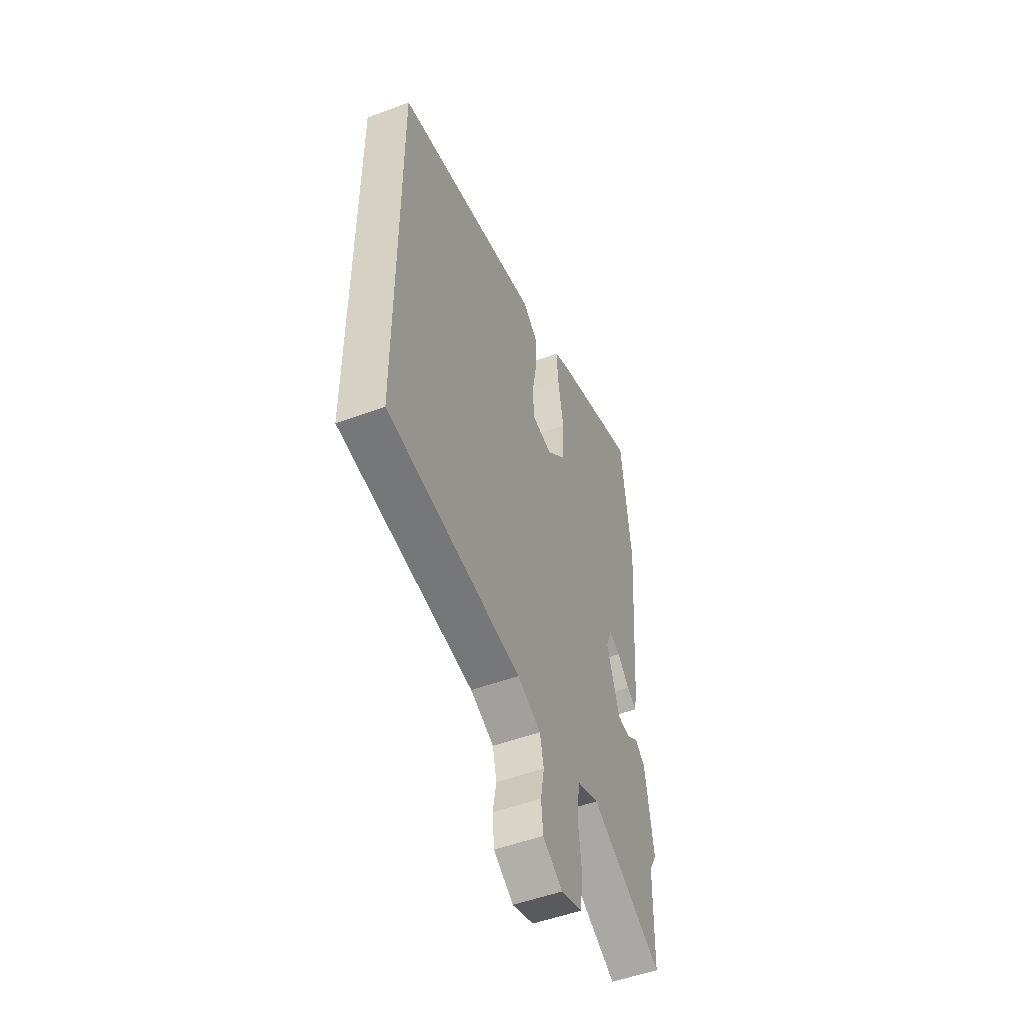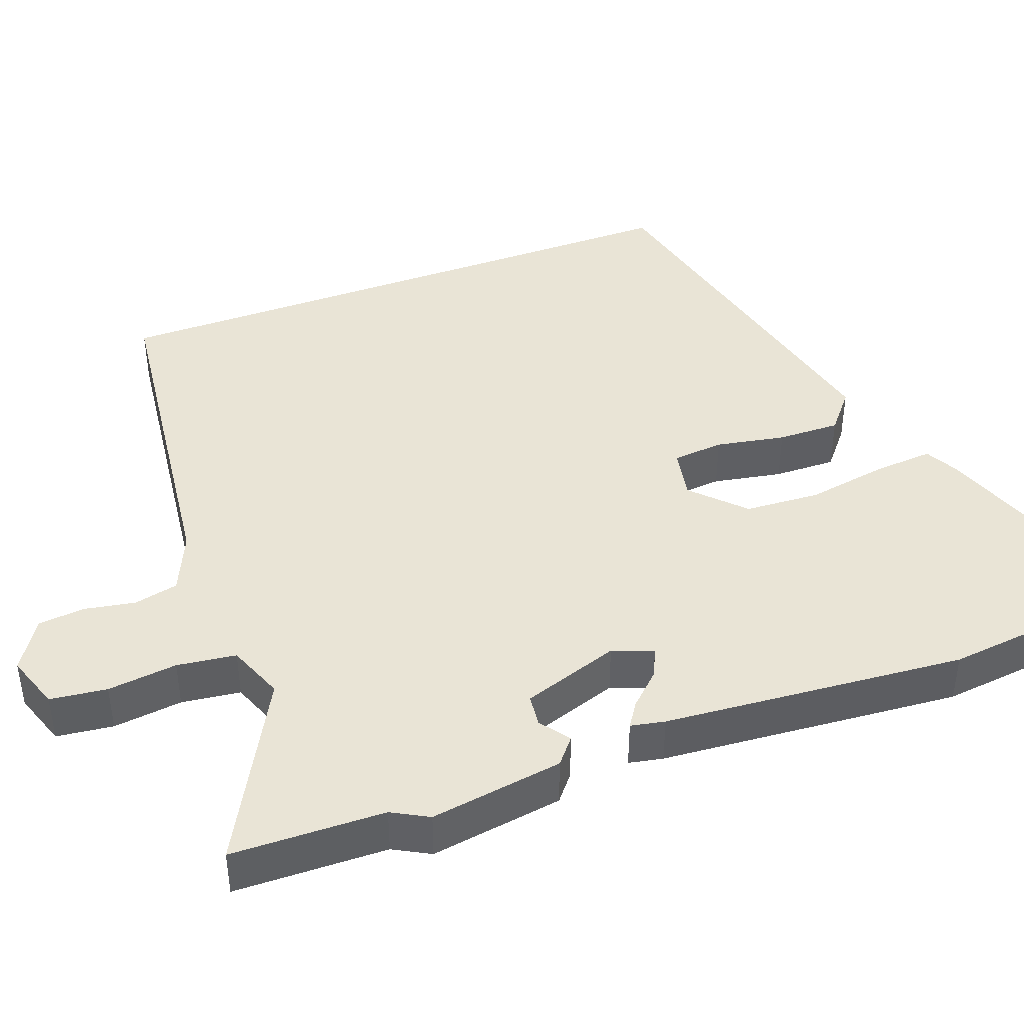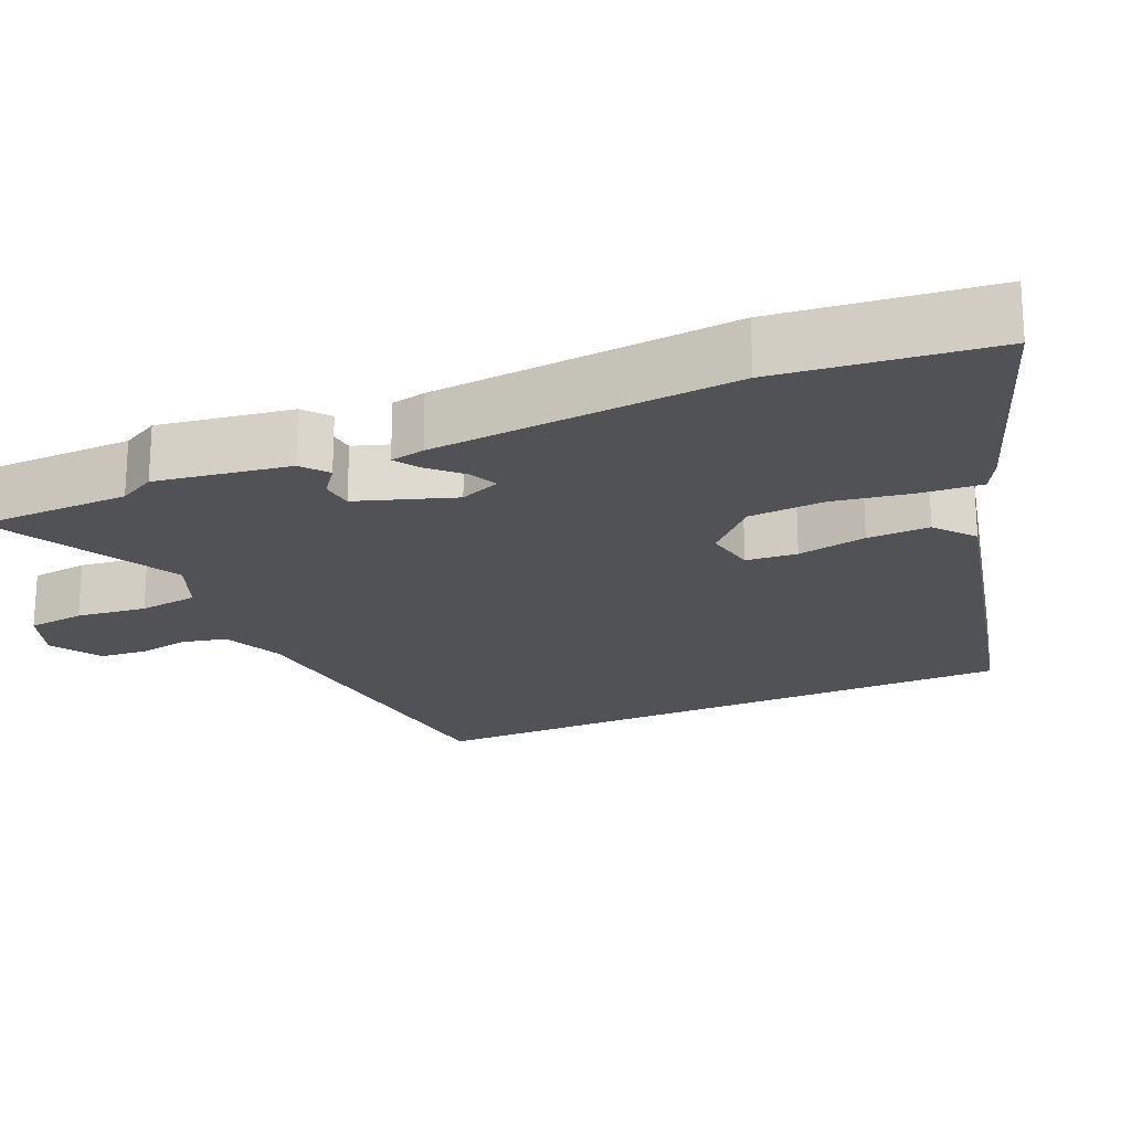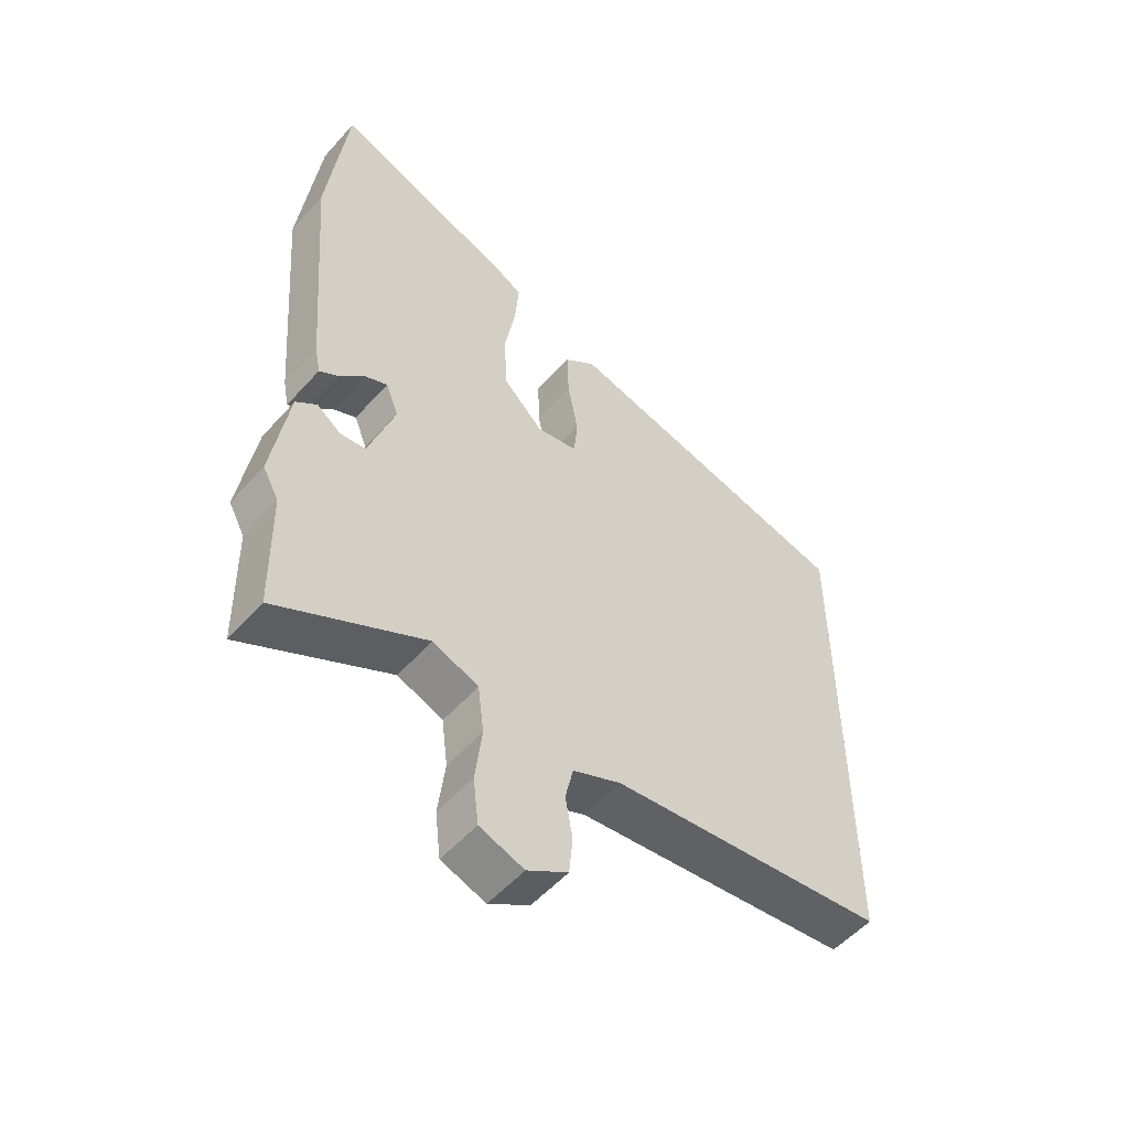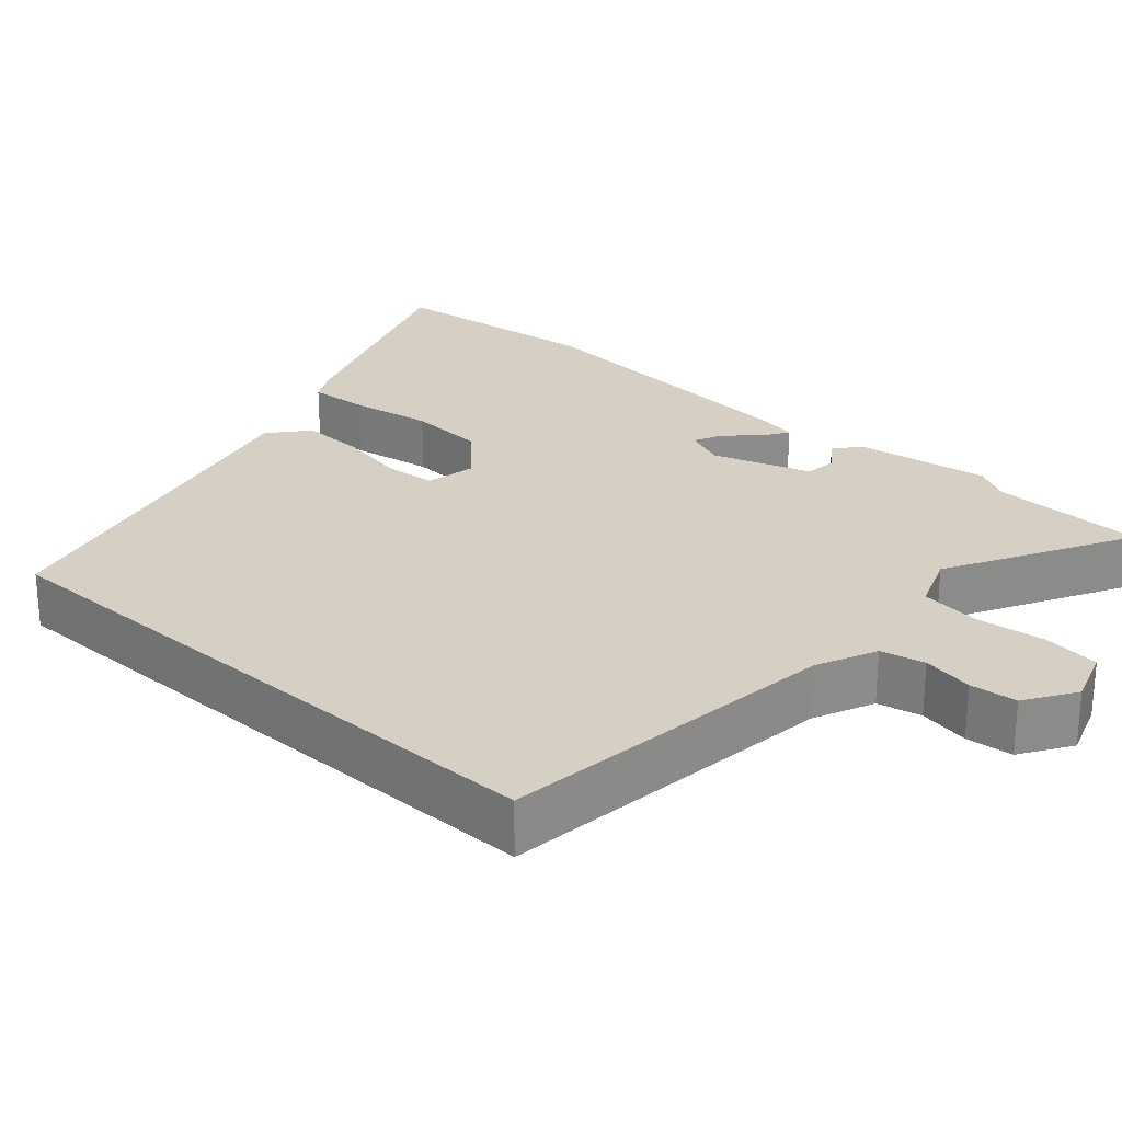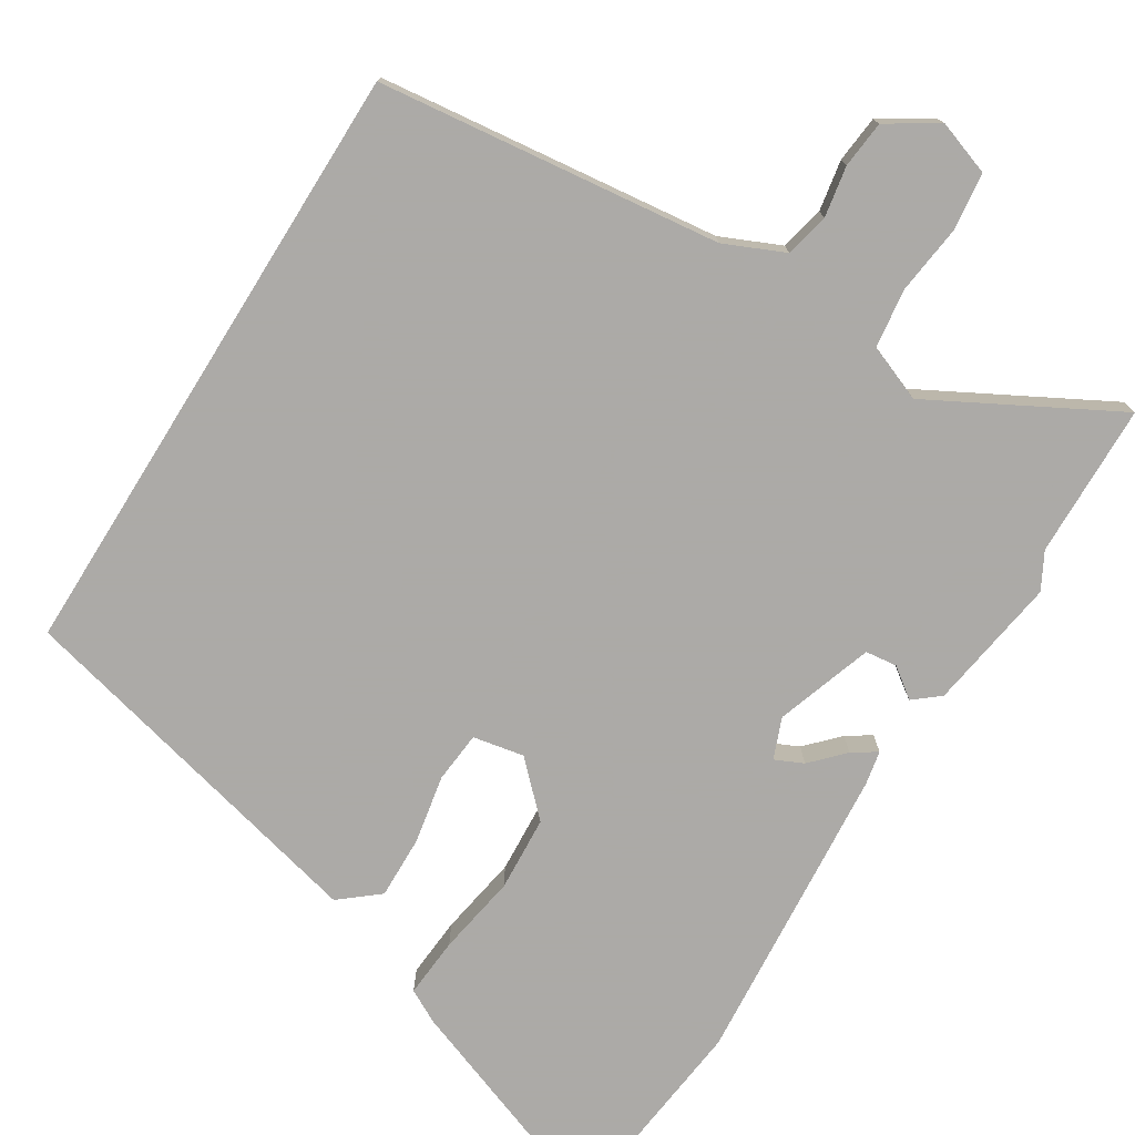
<metadata>
{"format":"obj","ext":"obj","renderer":"f3d","projection":"perspective","resolution":1024,"background":"white","views":[{"elev":-51.2,"azim":112.1,"up":"+Z"},{"elev":42.6,"azim":-110.3,"up":"+Y"},{"elev":-21.2,"azim":-66.4,"up":"+Y"},{"elev":-53.9,"azim":-40.7,"up":"+Z"},{"elev":26.0,"azim":131.9,"up":"+Y"},{"elev":-76.0,"azim":148.1,"up":"+Y"}]}
</metadata>
<code>
v 0.5 0.07 0.353
v 0.5 0.07 -0.451
v 0.049 0.07 -0.504
v -0.03 0.07 -0.539
v -0.043 0.07 -0.597
v -0.031 0.07 -0.664
v -0.037 0.07 -0.726
v -0.103 0.07 -0.768
v -0.175 0.07 -0.743
v -0.184 0.07 -0.668
v -0.173 0.07 -0.576
v -0.183 0.07 -0.498
v -0.257 0.07 -0.469
v -0.498 0.07 -0.599
v -0.502 0.07 -0.397
v -0.528 0.07 -0.349
v -0.501 0.07 -0.173
v -0.467 0.07 -0.145
v -0.428 0.07 -0.174
v -0.386 0.07 -0.169
v -0.343 0.07 -0.041
v -0.364 0.07 0.012
v -0.401 0.07 -0.005
v -0.441 0.07 -0.047
v -0.473 0.07 -0.068
v -0.482 0.07 -0.023
v -0.514 0.07 0.375
v -0.482 0.07 0.656
v -0.182 0.07 0.546
v -0.139 0.07 0.523
v -0.145 0.07 0.444
v -0.163 0.07 0.338
v -0.157 0.07 0.239
v -0.092 0.07 0.175
v -0.025 0.07 0.188
v -0.019 0.07 0.255
v -0.036 0.07 0.346
v -0.038 0.07 0.428
v 0.013 0.07 0.47
v 0.5 0 0.353
v 0.5 0 -0.451
v 0.049 0 -0.504
v -0.03 0 -0.539
v -0.043 0 -0.597
v -0.031 0 -0.664
v -0.037 0 -0.726
v -0.103 0 -0.768
v -0.175 0 -0.743
v -0.184 0 -0.668
v -0.173 0 -0.576
v -0.183 0 -0.498
v -0.257 0 -0.469
v -0.498 0 -0.599
v -0.502 0 -0.397
v -0.528 0 -0.349
v -0.501 0 -0.173
v -0.467 0 -0.145
v -0.428 0 -0.174
v -0.386 0 -0.169
v -0.343 0 -0.041
v -0.364 0 0.012
v -0.401 0 -0.005
v -0.441 0 -0.047
v -0.473 0 -0.068
v -0.482 0 -0.023
v -0.514 0 0.375
v -0.482 0 0.656
v -0.182 0 0.546
v -0.139 0 0.523
v -0.145 0 0.444
v -0.163 0 0.338
v -0.157 0 0.239
v -0.092 0 0.175
v -0.025 0 0.188
v -0.019 0 0.255
v -0.036 0 0.346
v -0.038 0 0.428
v 0.013 0 0.47
f 39 1 2
f 38 39 2
f 37 38 2
f 36 37 2
f 35 36 2 3
f 34 35 3 4
f 33 34 4 5
f 30 31 32
f 29 30 32
f 28 29 32
f 27 28 32
f 26 27 32
f 25 26 32
f 24 25 32
f 23 24 32
f 22 23 32 33
f 21 22 33 5
f 17 18 19
f 16 17 19
f 15 16 19
f 15 19 20
f 14 15 20
f 13 14 20
f 12 13 20 21
f 9 10 11
f 8 9 11
f 7 8 11
f 6 7 11
f 5 6 11
f 5 11 12
f 5 12 21
f 41 40 78
f 41 78 77
f 41 77 76
f 41 76 75
f 42 41 75 74
f 43 42 74 73
f 44 43 73 72
f 71 70 69
f 71 69 68
f 71 68 67
f 71 67 66
f 71 66 65
f 71 65 64
f 71 64 63
f 71 63 62
f 72 71 62 61
f 44 72 61 60
f 58 57 56
f 58 56 55
f 58 55 54
f 59 58 54
f 59 54 53
f 59 53 52
f 60 59 52 51
f 50 49 48
f 50 48 47
f 50 47 46
f 50 46 45
f 50 45 44
f 51 50 44
f 60 51 44
f 1 40 41 2
f 2 41 42 3
f 3 42 43 4
f 4 43 44 5
f 5 44 45 6
f 6 45 46 7
f 7 46 47 8
f 8 47 48 9
f 9 48 49 10
f 10 49 50 11
f 11 50 51 12
f 12 51 52 13
f 13 52 53 14
f 14 53 54 15
f 15 54 55 16
f 16 55 56 17
f 17 56 57 18
f 18 57 58 19
f 19 58 59 20
f 20 59 60 21
f 21 60 61 22
f 22 61 62 23
f 23 62 63 24
f 24 63 64 25
f 25 64 65 26
f 26 65 66 27
f 27 66 67 28
f 28 67 68 29
f 29 68 69 30
f 30 69 70 31
f 31 70 71 32
f 32 71 72 33
f 33 72 73 34
f 34 73 74 35
f 35 74 75 36
f 36 75 76 37
f 37 76 77 38
f 38 77 78 39
f 39 78 40 1

</code>
